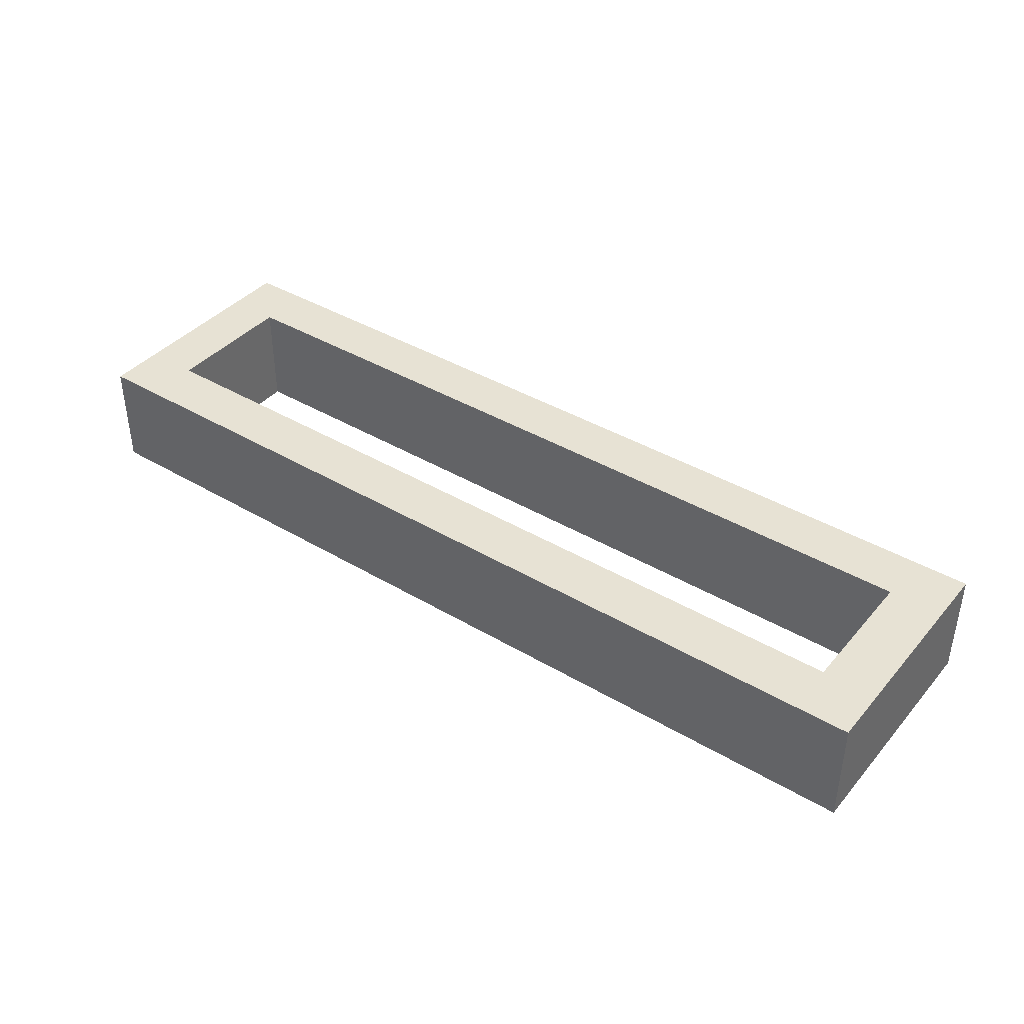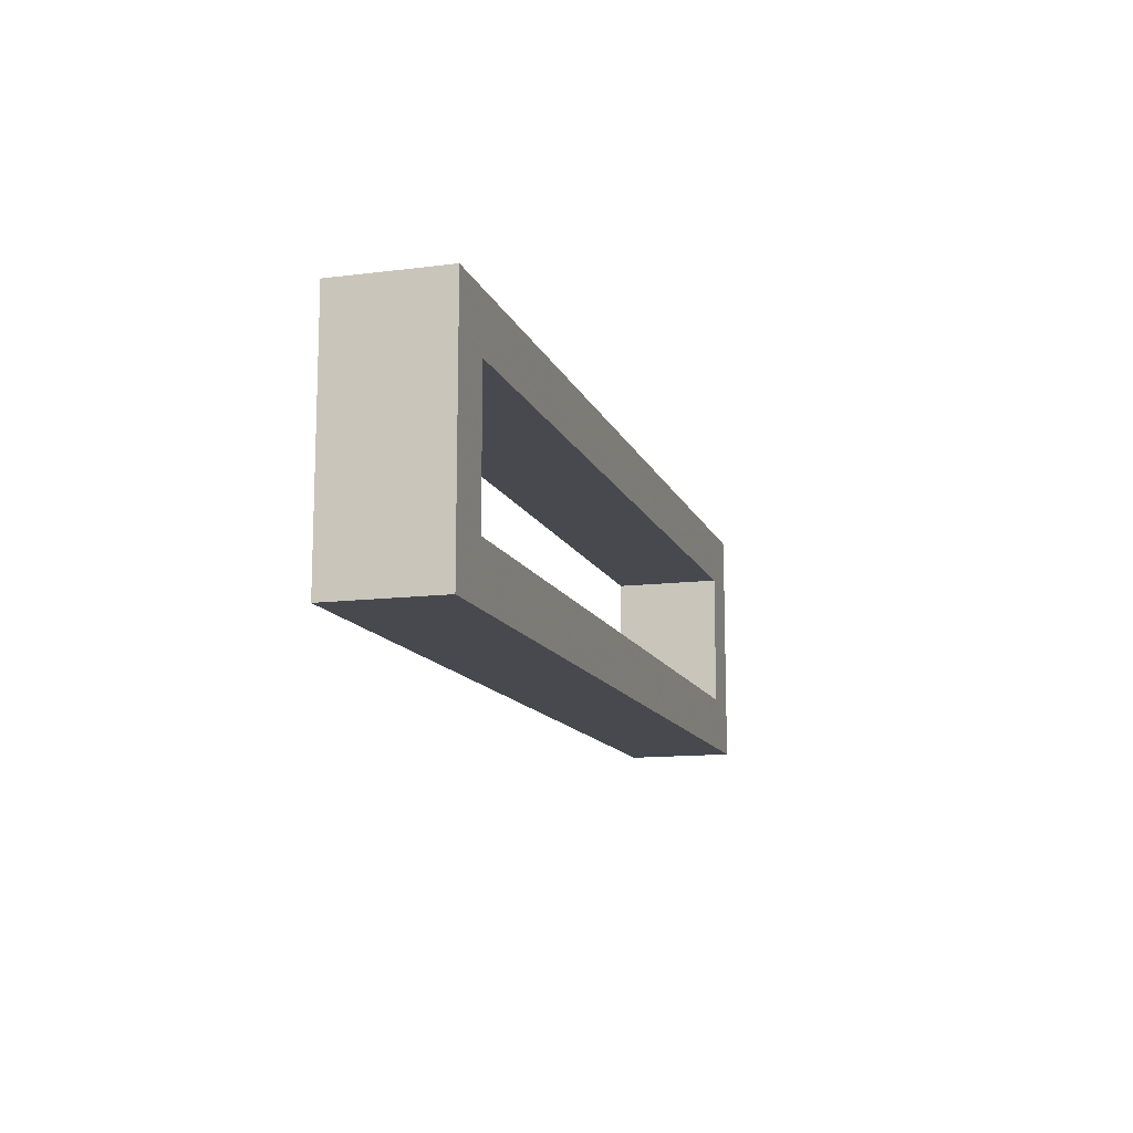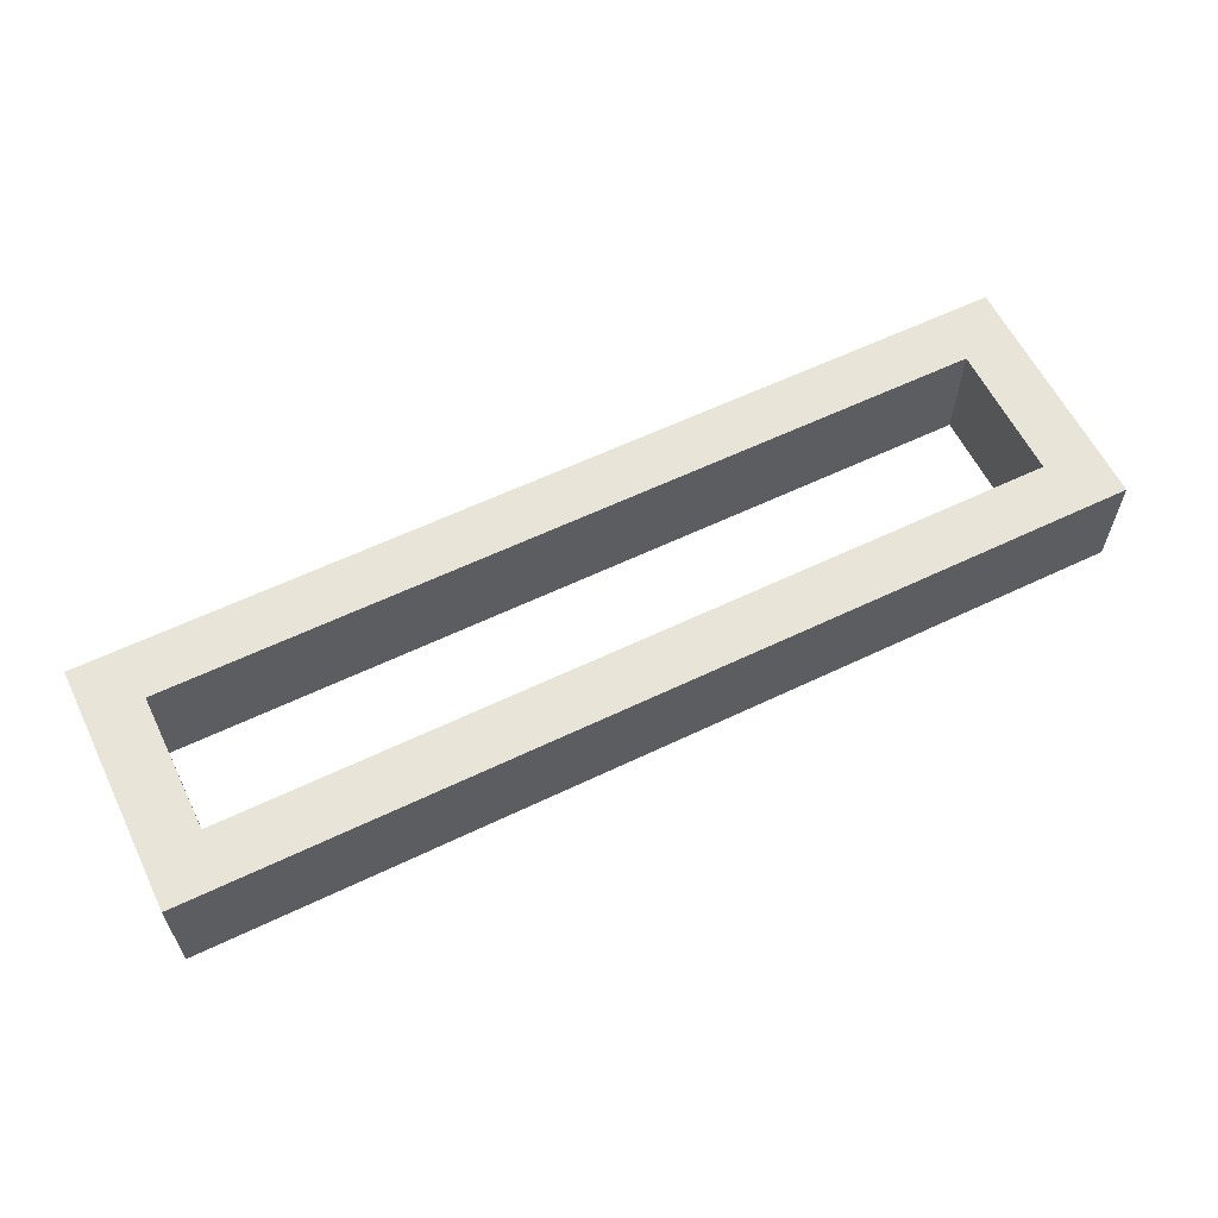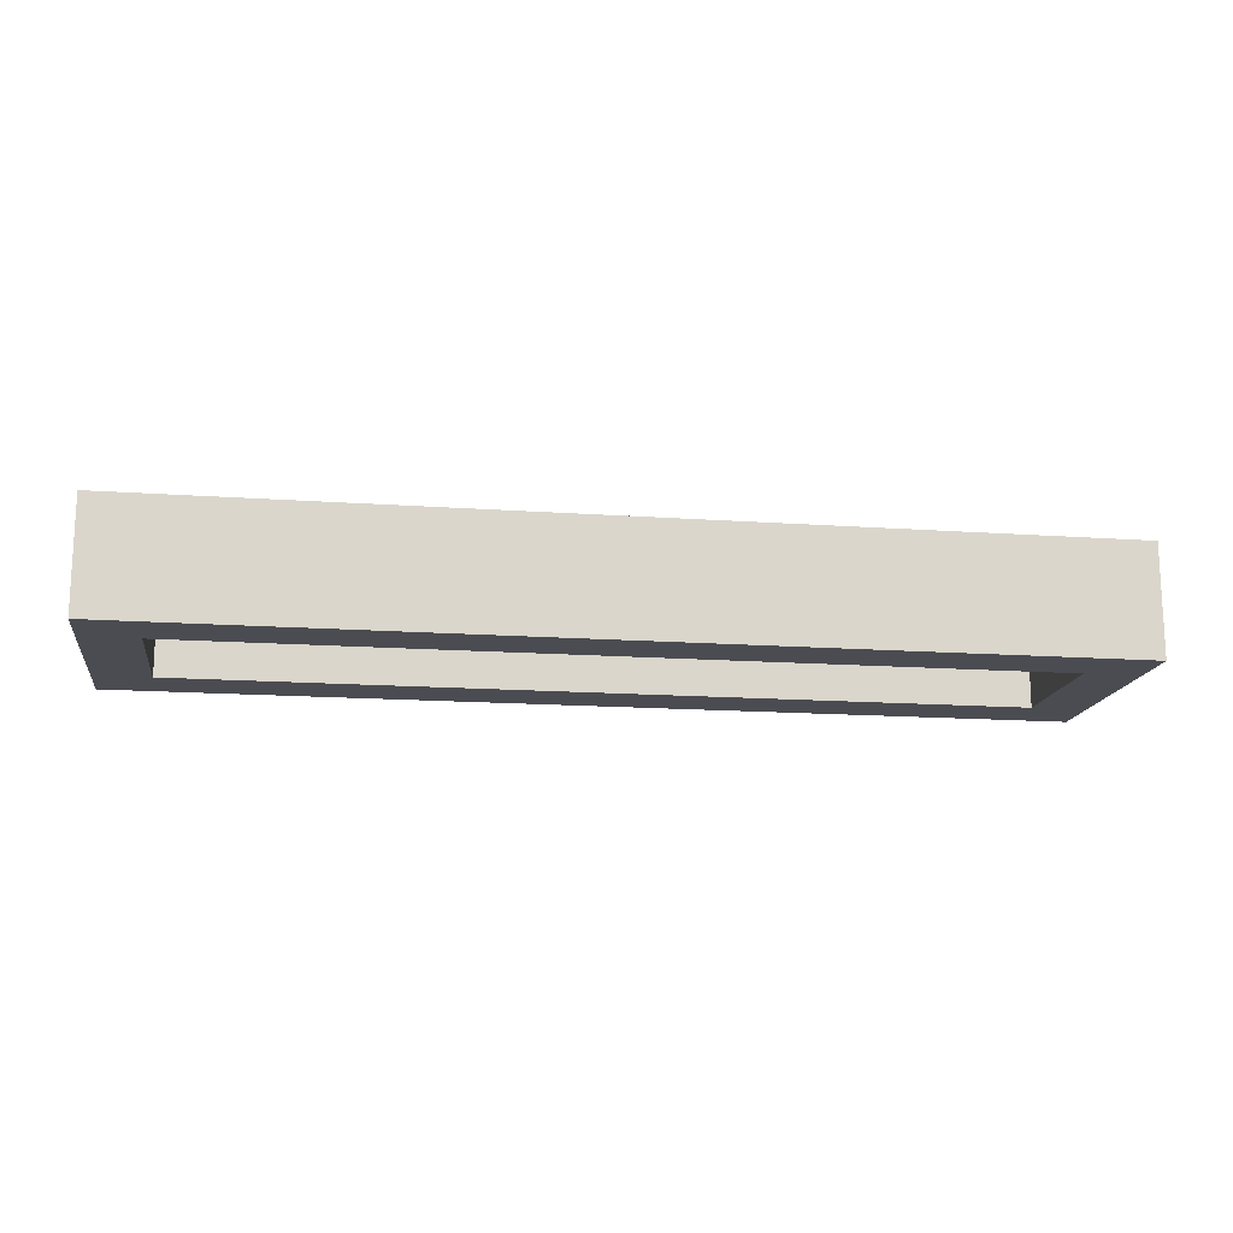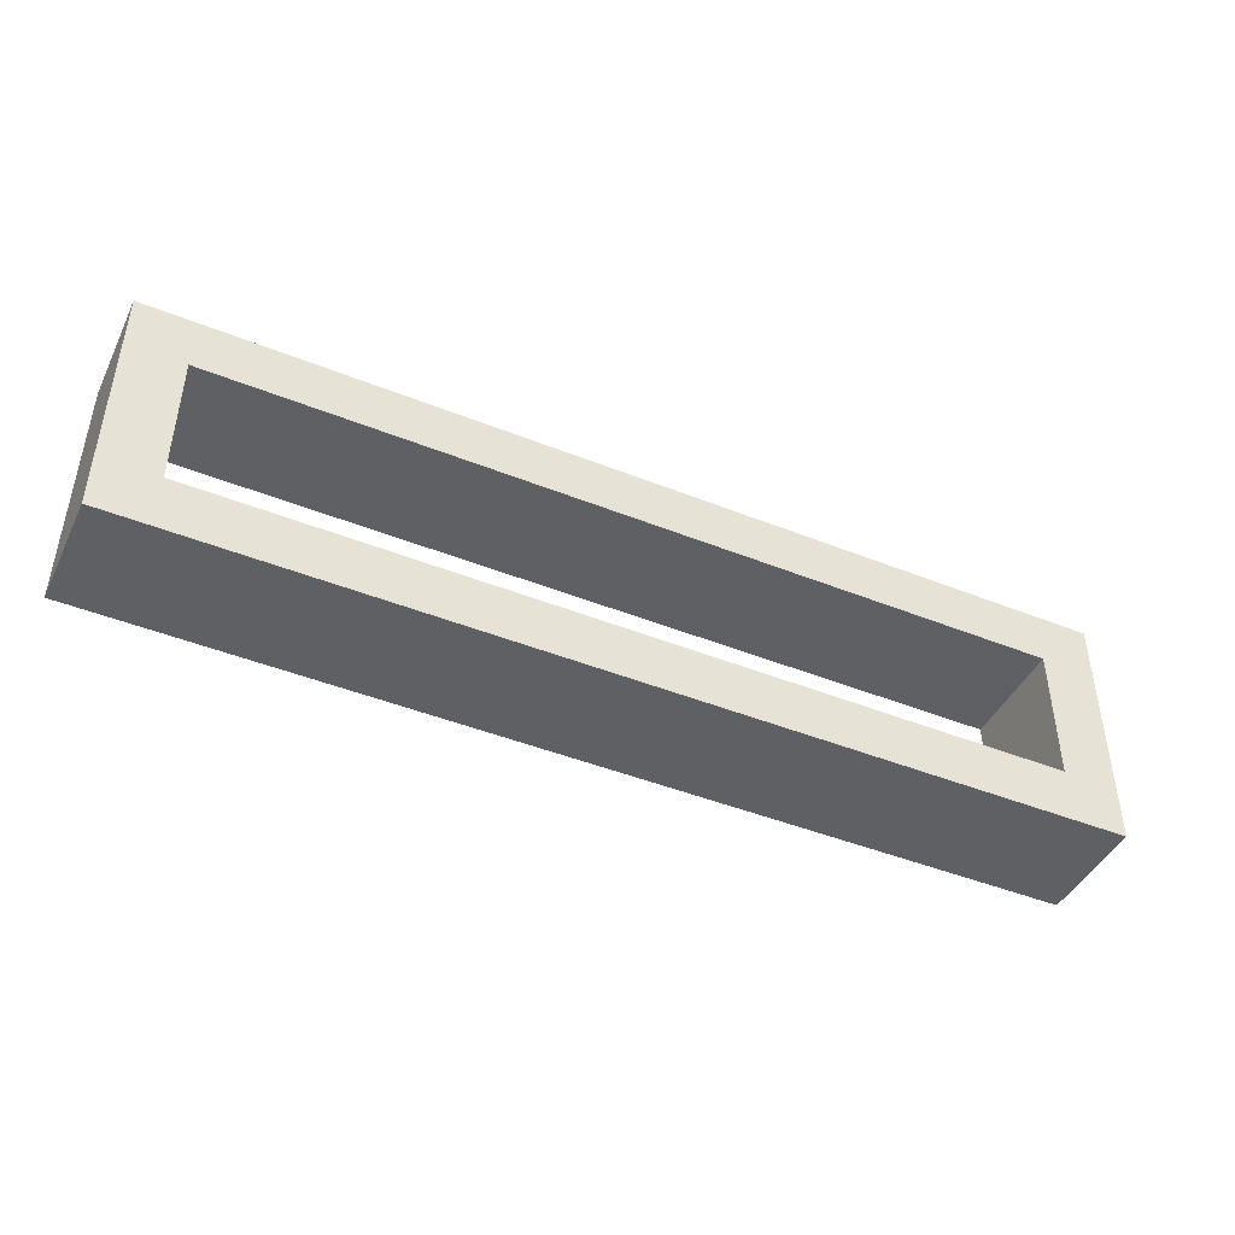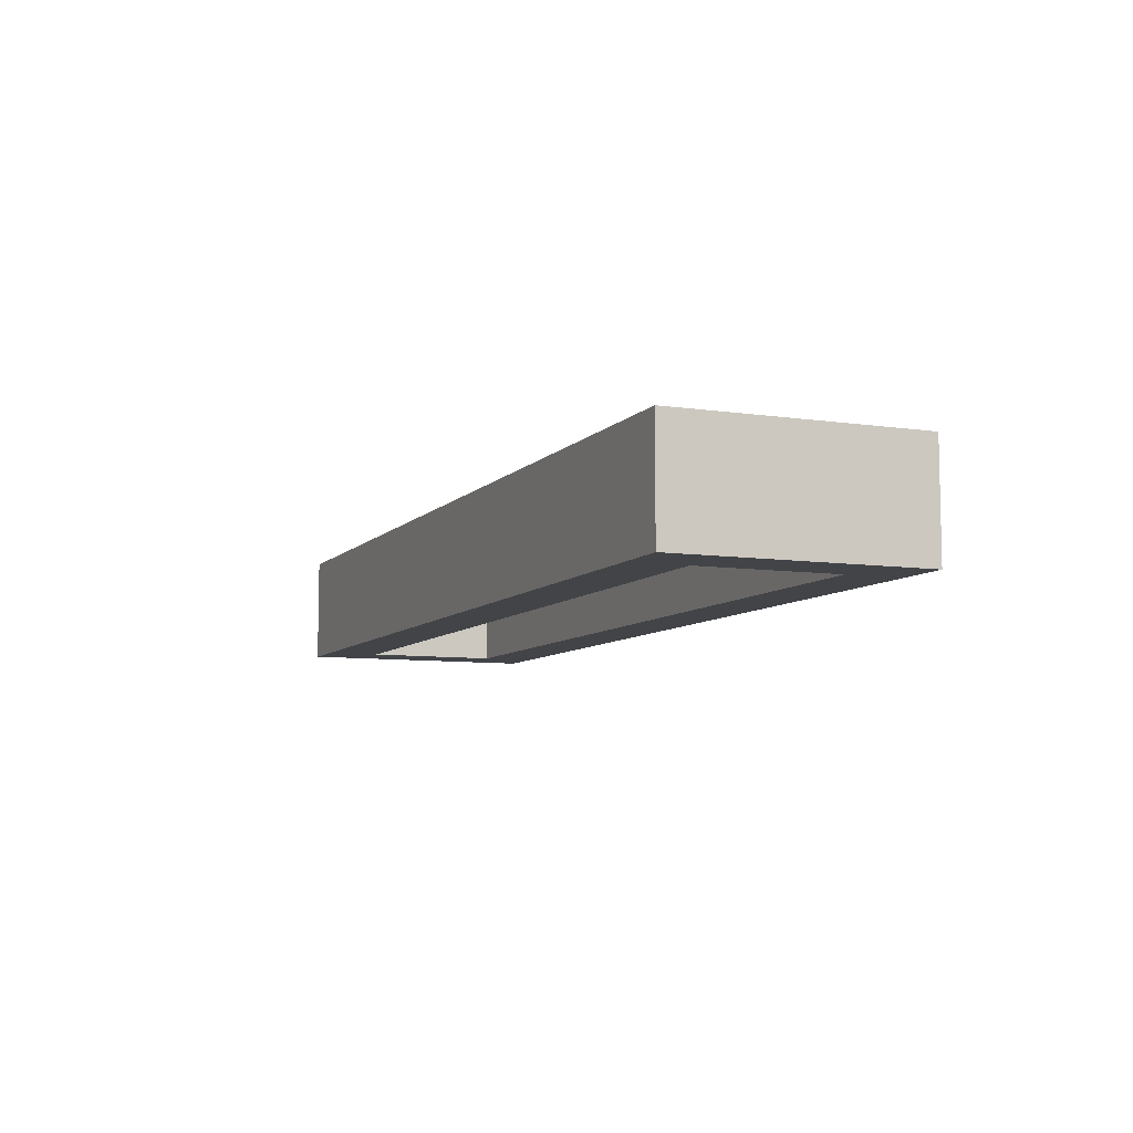
<metadata>
{"format":"obj","ext":"obj","renderer":"f3d","projection":"perspective","resolution":1024,"background":"white","views":[{"elev":39.9,"azim":-143.7,"up":"+Z"},{"elev":-12.6,"azim":-73.7,"up":"+Y"},{"elev":60.3,"azim":-26.1,"up":"+Z"},{"elev":-15.5,"azim":171.5,"up":"+Z"},{"elev":-44.4,"azim":154.9,"up":"+Y"},{"elev":-7.8,"azim":-112.6,"up":"+Z"}]}
</metadata>
<code>
v -170 -1355 80
v -170 -1445 120
v -170 -1355 120
v -170 -1445 80
v -150 -1425 120
v -150 -1375 120
v 170 -1355 120
v 150 -1375 120
v 170 -1445 120
v 150 -1425 120
v 170 -1355 80
v -150 -1375 80
v -150 -1425 80
v 150 -1425 80
v 170 -1445 80
v 150 -1375 80
f 1 2 3
f 1 4 2
f 3 2 5
f 6 3 5
f 6 8 7
f 3 6 7
f 8 10 9
f 7 8 9
f 5 2 9
f 10 5 9
f 7 11 1
f 3 7 1
f 4 1 12
f 13 4 12
f 15 4 14
f 4 13 14
f 14 16 11
f 15 14 11
f 12 1 11
f 16 12 11
f 4 15 9
f 4 9 2
f 7 9 11
f 9 15 11
f 12 16 8
f 12 8 6
f 16 14 10
f 16 10 8
f 14 13 5
f 14 5 10
f 13 12 6
f 13 6 5

</code>
